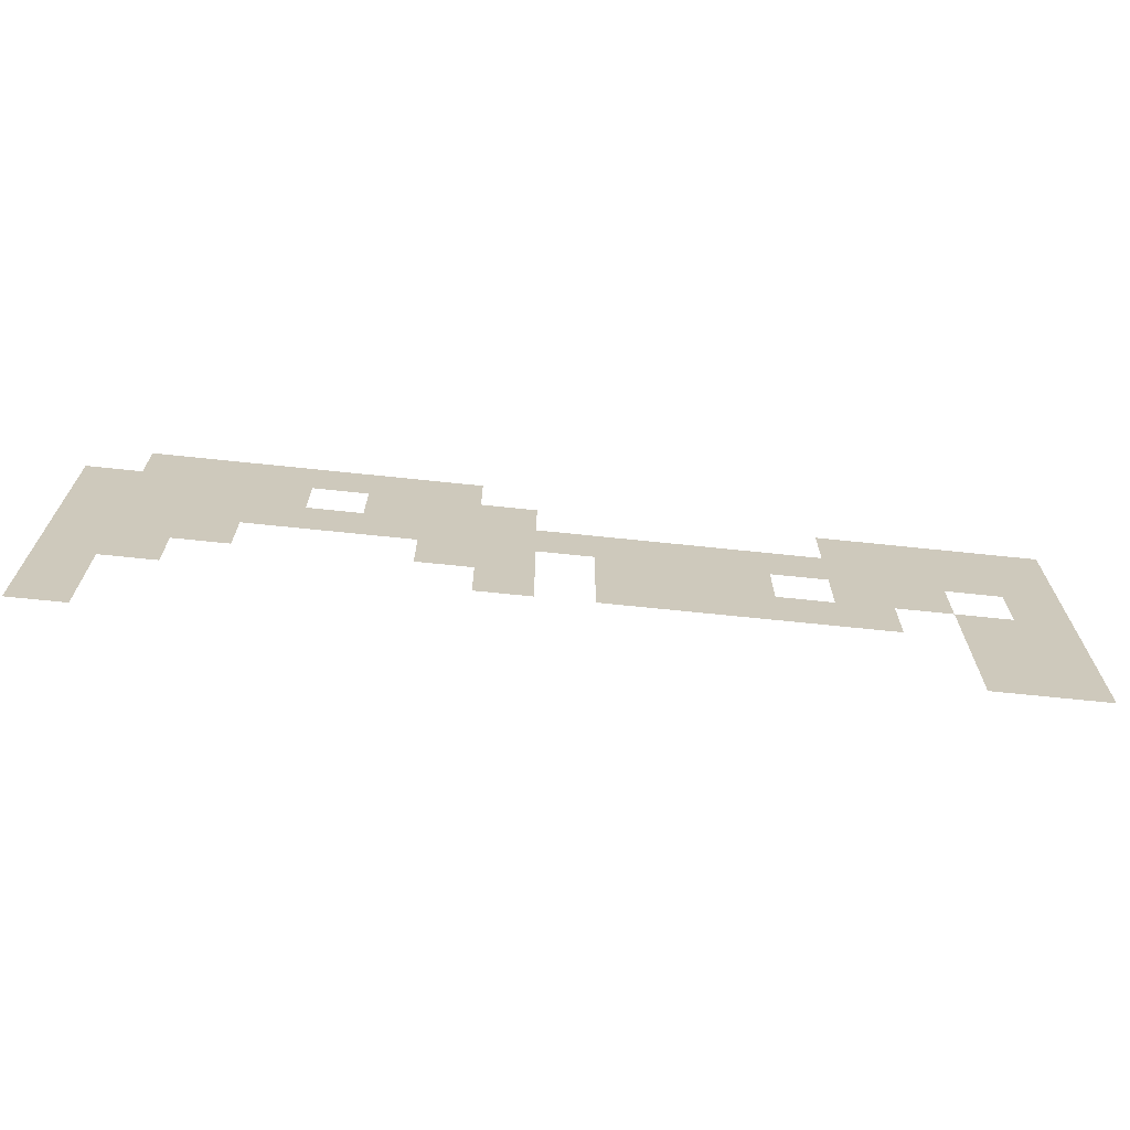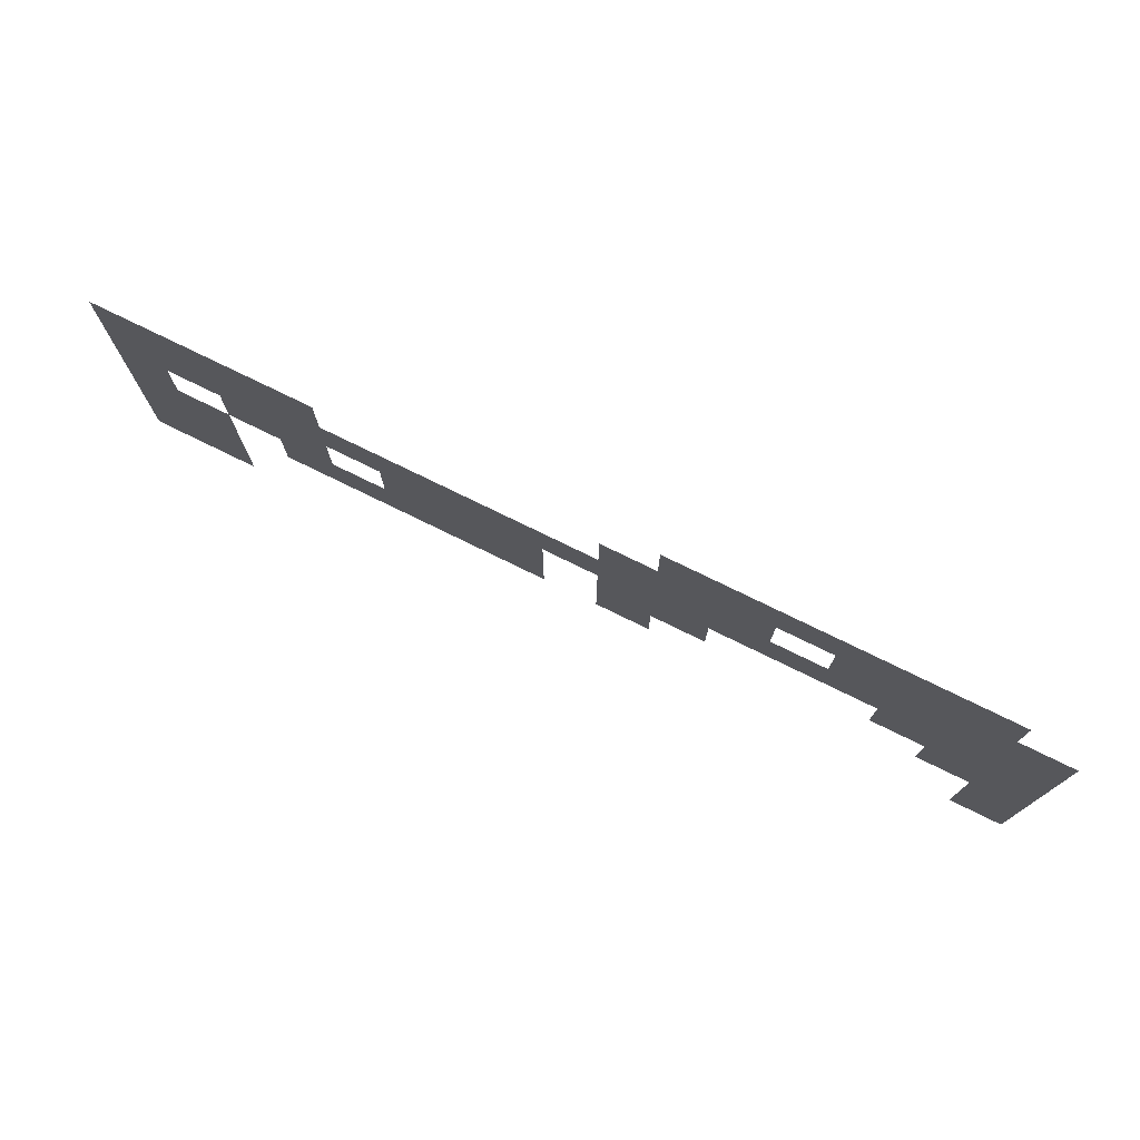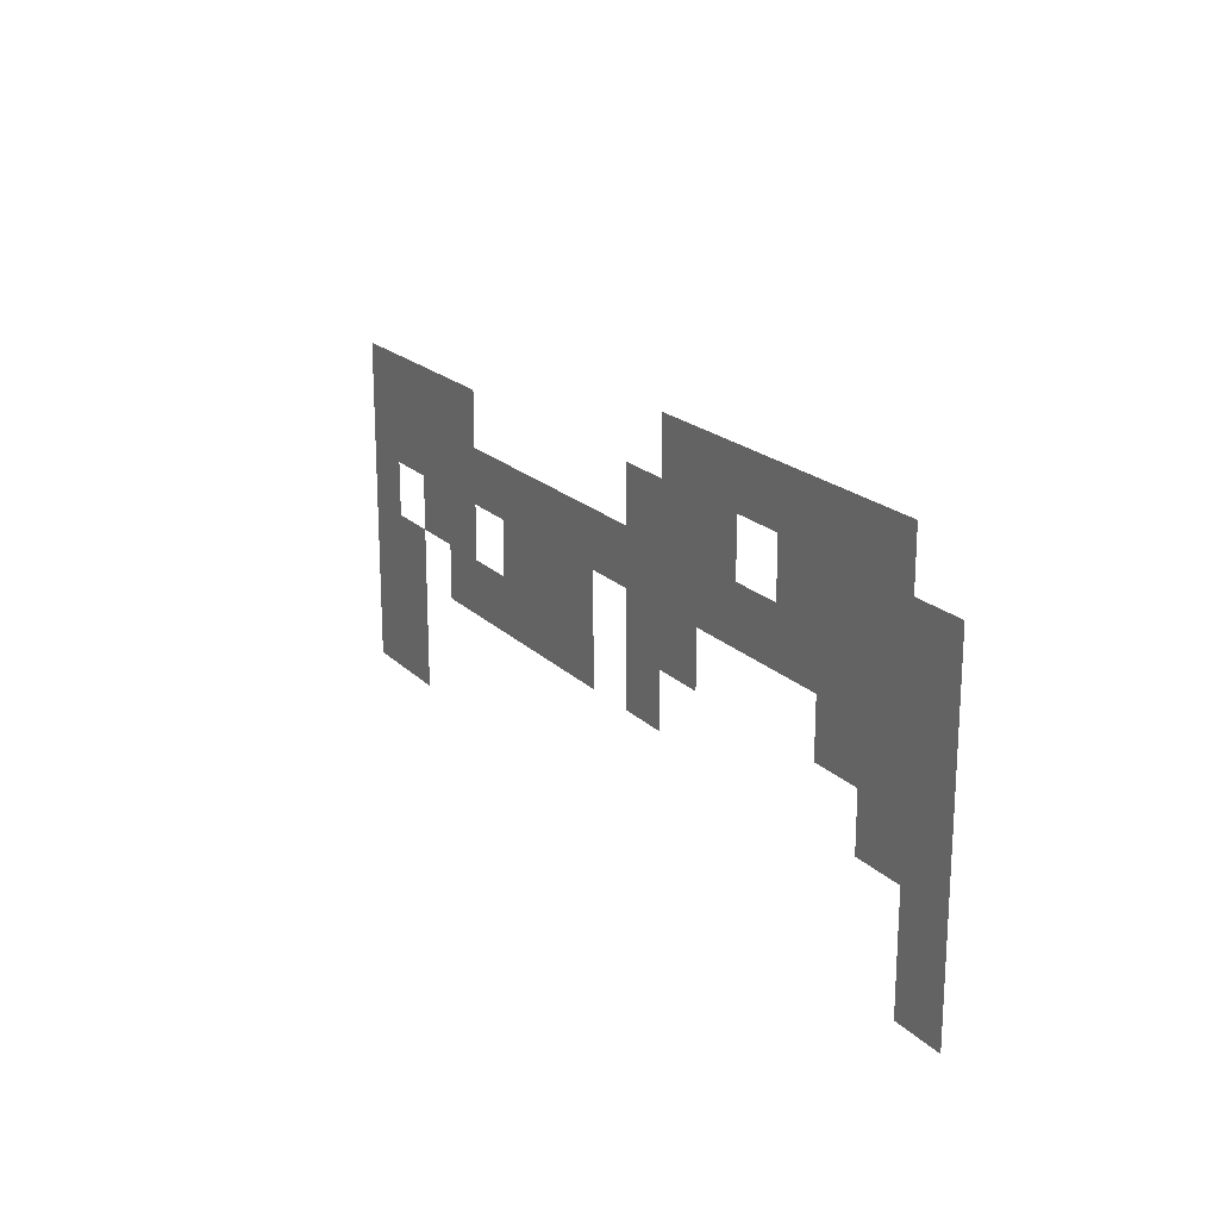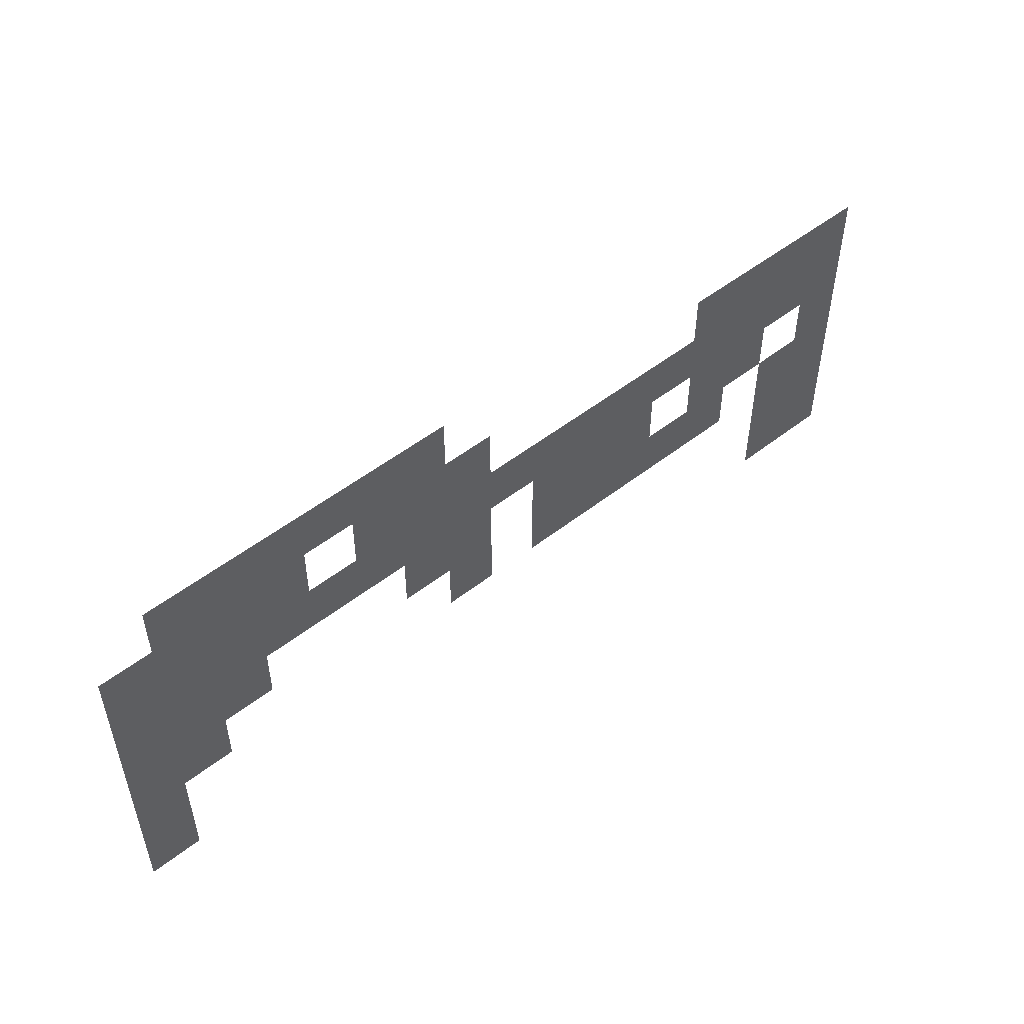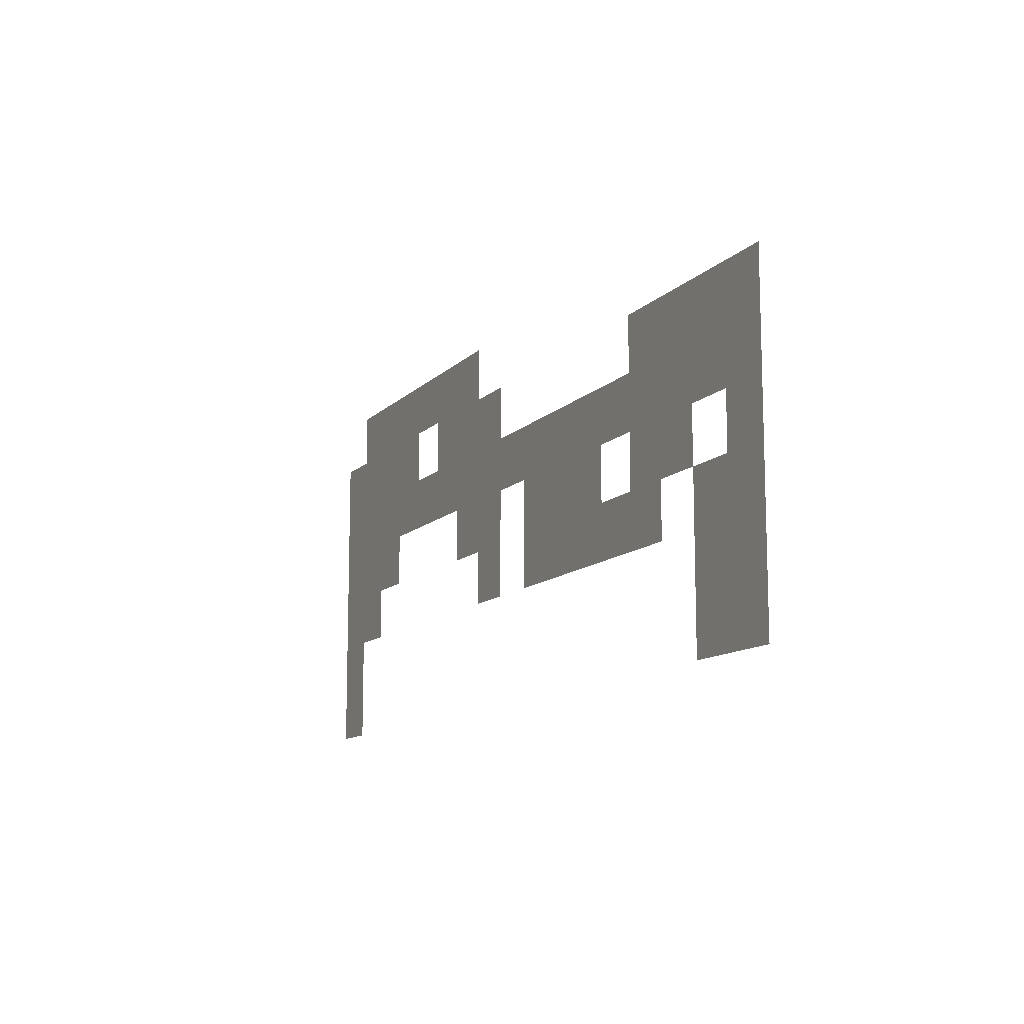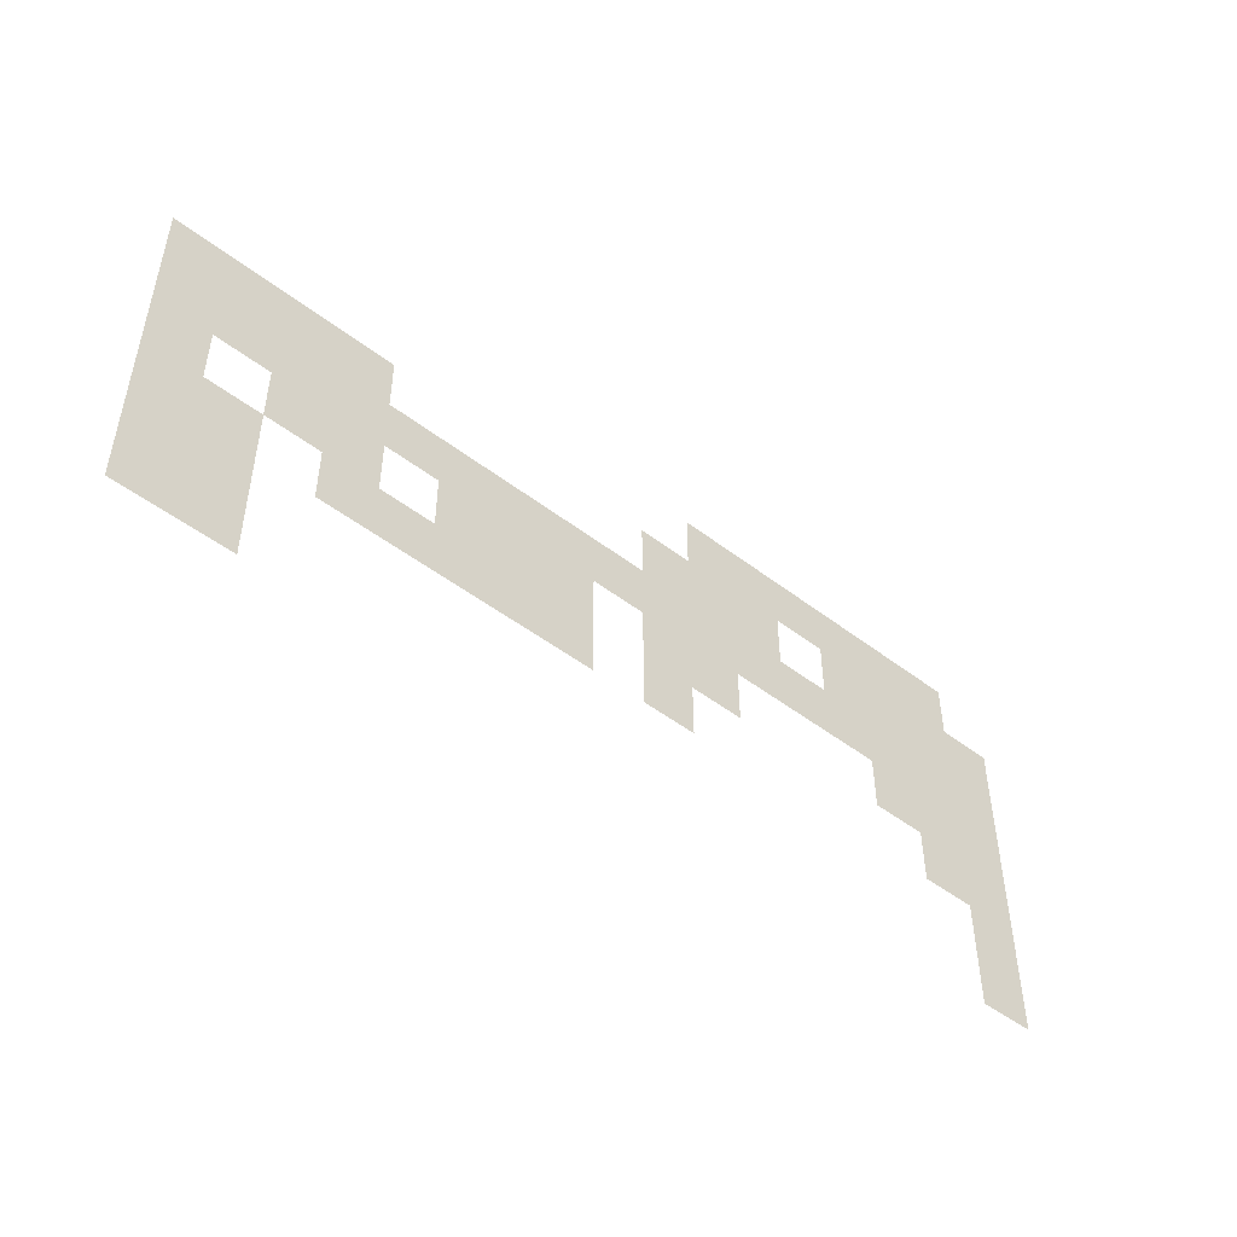
<metadata>
{"format":"obj","ext":"obj","renderer":"f3d","projection":"perspective","resolution":1024,"background":"white","views":[{"elev":-68.3,"azim":174.0,"up":"+Y"},{"elev":75.6,"azim":26.2,"up":"+Y"},{"elev":19.8,"azim":59.6,"up":"+Y"},{"elev":51.1,"azim":139.5,"up":"+Y"},{"elev":-11.7,"azim":-115.4,"up":"+Y"},{"elev":-48.2,"azim":-40.7,"up":"+Y"}]}
</metadata>
<code>
v -15 -11 0
v -16 -11 0
v -16 -10 0
v -15 -10 0
v -14 -11 0
v -15 -11 0
v -15 -10 0
v -14 -10 0
v -13 -11 0
v -14 -11 0
v -14 -10 0
v -13 -10 0
v -12 -11 0
v -13 -11 0
v -13 -10 0
v -12 -10 0
v -11 -11 0
v -12 -11 0
v -12 -10 0
v -11 -10 0
v -10 -11 0
v -11 -11 0
v -11 -10 0
v -10 -10 0
v -25 -12 0
v -26 -12 0
v -26 -11 0
v -25 -11 0
v -24 -12 0
v -25 -12 0
v -25 -11 0
v -24 -11 0
v -23 -12 0
v -24 -12 0
v -24 -11 0
v -23 -11 0
v -22 -12 0
v -23 -12 0
v -23 -11 0
v -22 -11 0
v -16 -12 0
v -17 -12 0
v -17 -11 0
v -16 -11 0
v -15 -12 0
v -16 -12 0
v -16 -11 0
v -15 -11 0
v -14 -12 0
v -15 -12 0
v -15 -11 0
v -14 -11 0
v -12 -12 0
v -13 -12 0
v -13 -11 0
v -12 -11 0
v -11 -12 0
v -12 -12 0
v -12 -11 0
v -11 -11 0
v -10 -12 0
v -11 -12 0
v -11 -11 0
v -10 -11 0
v -9 -12 0
v -10 -12 0
v -10 -11 0
v -9 -11 0
v -25 -13 0
v -26 -13 0
v -26 -12 0
v -25 -12 0
v -24 -13 0
v -25 -13 0
v -25 -12 0
v -24 -12 0
v -23 -13 0
v -24 -13 0
v -24 -12 0
v -23 -12 0
v -22 -13 0
v -23 -13 0
v -23 -12 0
v -22 -12 0
v -21 -13 0
v -22 -13 0
v -22 -12 0
v -21 -12 0
v -20 -13 0
v -21 -13 0
v -21 -12 0
v -20 -12 0
v -19 -13 0
v -20 -13 0
v -20 -12 0
v -19 -12 0
v -18 -13 0
v -19 -13 0
v -19 -12 0
v -18 -12 0
v -17 -13 0
v -18 -13 0
v -18 -12 0
v -17 -12 0
v -16 -13 0
v -17 -13 0
v -17 -12 0
v -16 -12 0
v -15 -13 0
v -16 -13 0
v -16 -12 0
v -15 -12 0
v -14 -13 0
v -15 -13 0
v -15 -12 0
v -14 -12 0
v -13 -13 0
v -14 -13 0
v -14 -12 0
v -13 -12 0
v -12 -13 0
v -13 -13 0
v -13 -12 0
v -12 -12 0
v -11 -13 0
v -12 -13 0
v -12 -12 0
v -11 -12 0
v -10 -13 0
v -11 -13 0
v -11 -12 0
v -10 -12 0
v -9 -13 0
v -10 -13 0
v -10 -12 0
v -9 -12 0
v -25 -14 0
v -26 -14 0
v -26 -13 0
v -25 -13 0
v -23 -14 0
v -24 -14 0
v -24 -13 0
v -23 -13 0
v -22 -14 0
v -23 -14 0
v -23 -13 0
v -22 -13 0
v -20 -14 0
v -21 -14 0
v -21 -13 0
v -20 -13 0
v -19 -14 0
v -20 -14 0
v -20 -13 0
v -19 -13 0
v -18 -14 0
v -19 -14 0
v -19 -13 0
v -18 -13 0
v -16 -14 0
v -17 -14 0
v -17 -13 0
v -16 -13 0
v -15 -14 0
v -16 -14 0
v -16 -13 0
v -15 -13 0
v -11 -14 0
v -12 -14 0
v -12 -13 0
v -11 -13 0
v -10 -14 0
v -11 -14 0
v -11 -13 0
v -10 -13 0
v -9 -14 0
v -10 -14 0
v -10 -13 0
v -9 -13 0
v -25 -15 0
v -26 -15 0
v -26 -14 0
v -25 -14 0
v -24 -15 0
v -25 -15 0
v -25 -14 0
v -24 -14 0
v -22 -15 0
v -23 -15 0
v -23 -14 0
v -22 -14 0
v -21 -15 0
v -22 -15 0
v -22 -14 0
v -21 -14 0
v -20 -15 0
v -21 -15 0
v -21 -14 0
v -20 -14 0
v -19 -15 0
v -20 -15 0
v -20 -14 0
v -19 -14 0
v -18 -15 0
v -19 -15 0
v -19 -14 0
v -18 -14 0
v -16 -15 0
v -17 -15 0
v -17 -14 0
v -16 -14 0
v -10 -15 0
v -11 -15 0
v -11 -14 0
v -10 -14 0
v -9 -15 0
v -10 -15 0
v -10 -14 0
v -9 -14 0
v -25 -16 0
v -26 -16 0
v -26 -15 0
v -25 -15 0
v -24 -16 0
v -25 -16 0
v -25 -15 0
v -24 -15 0
v -9 -16 0
v -10 -16 0
v -10 -15 0
v -9 -15 0
v -25 -17 0
v -26 -17 0
v -26 -16 0
v -25 -16 0
v -24 -17 0
v -25 -17 0
v -25 -16 0
v -24 -16 0
v -9 -17 0
v -10 -17 0
v -10 -16 0
v -9 -16 0
g temple_mesh_0005
f 1 2 3 4
f 5 6 7 8
f 9 10 11 12
f 13 14 15 16
f 17 18 19 20
f 21 22 23 24
f 25 26 27 28
f 29 30 31 32
f 33 34 35 36
f 37 38 39 40
f 41 42 43 44
f 45 46 47 48
f 49 50 51 52
f 53 54 55 56
f 57 58 59 60
f 61 62 63 64
f 65 66 67 68
f 69 70 71 72
f 73 74 75 76
f 77 78 79 80
f 81 82 83 84
f 85 86 87 88
f 89 90 91 92
f 93 94 95 96
f 97 98 99 100
f 101 102 103 104
f 105 106 107 108
f 109 110 111 112
f 113 114 115 116
f 117 118 119 120
f 121 122 123 124
f 125 126 127 128
f 129 130 131 132
f 133 134 135 136
f 137 138 139 140
f 141 142 143 144
f 145 146 147 148
f 149 150 151 152
f 153 154 155 156
f 157 158 159 160
f 161 162 163 164
f 165 166 167 168
f 169 170 171 172
f 173 174 175 176
f 177 178 179 180
f 181 182 183 184
f 185 186 187 188
f 189 190 191 192
f 193 194 195 196
f 197 198 199 200
f 201 202 203 204
f 205 206 207 208
f 209 210 211 212
f 213 214 215 216
f 217 218 219 220
f 221 222 223 224
f 225 226 227 228
f 229 230 231 232
f 233 234 235 236
f 237 238 239 240
f 241 242 243 244

</code>
